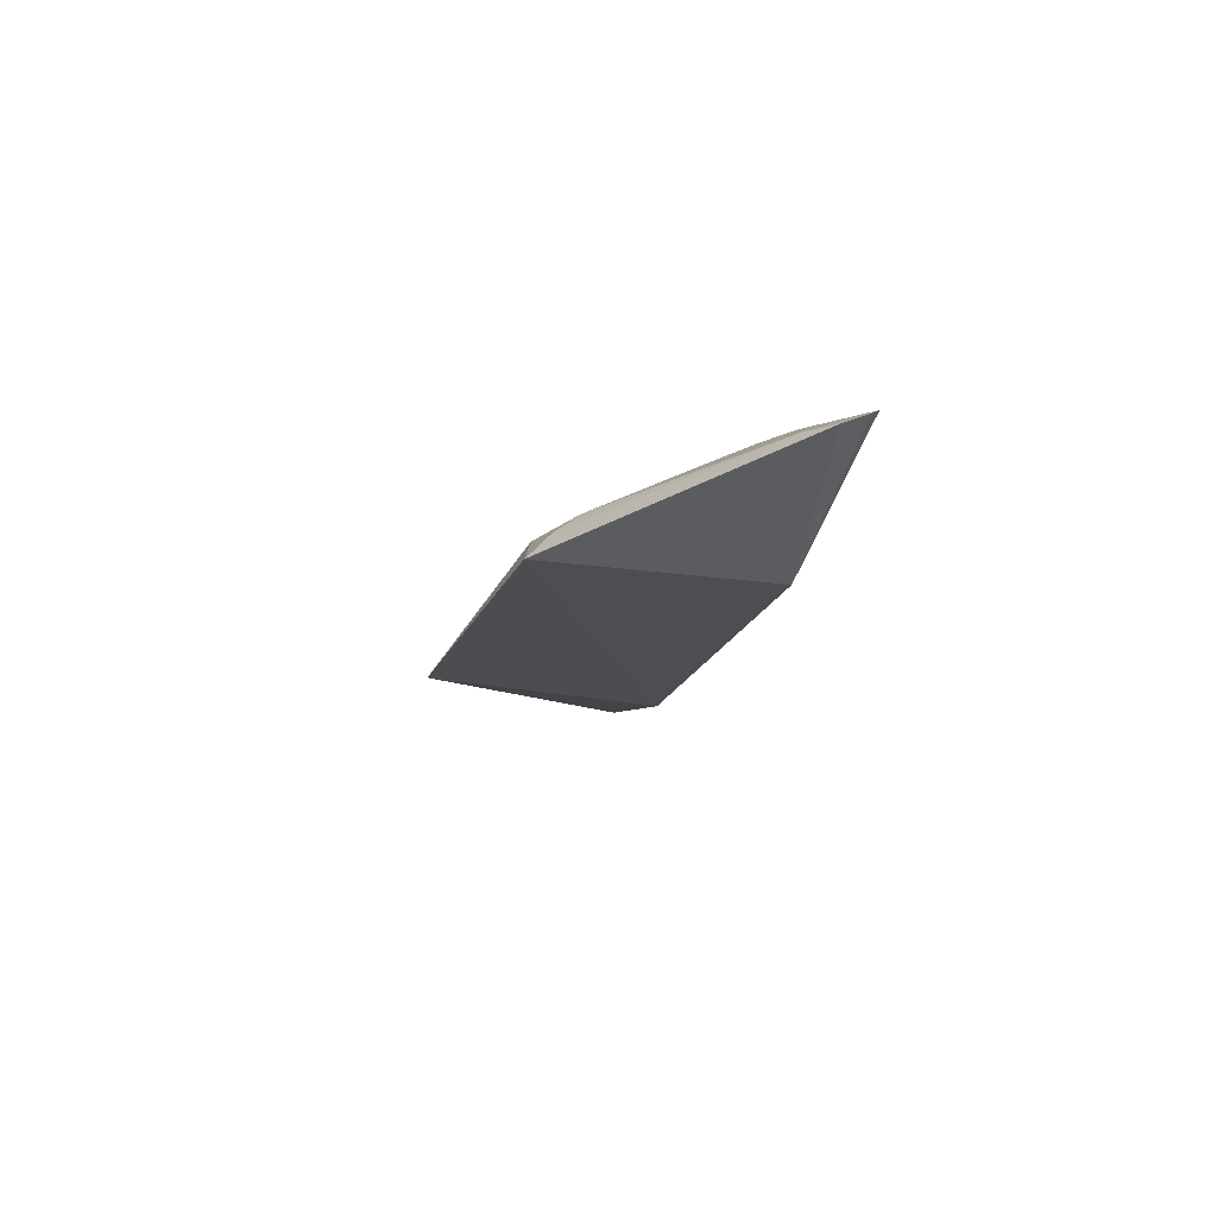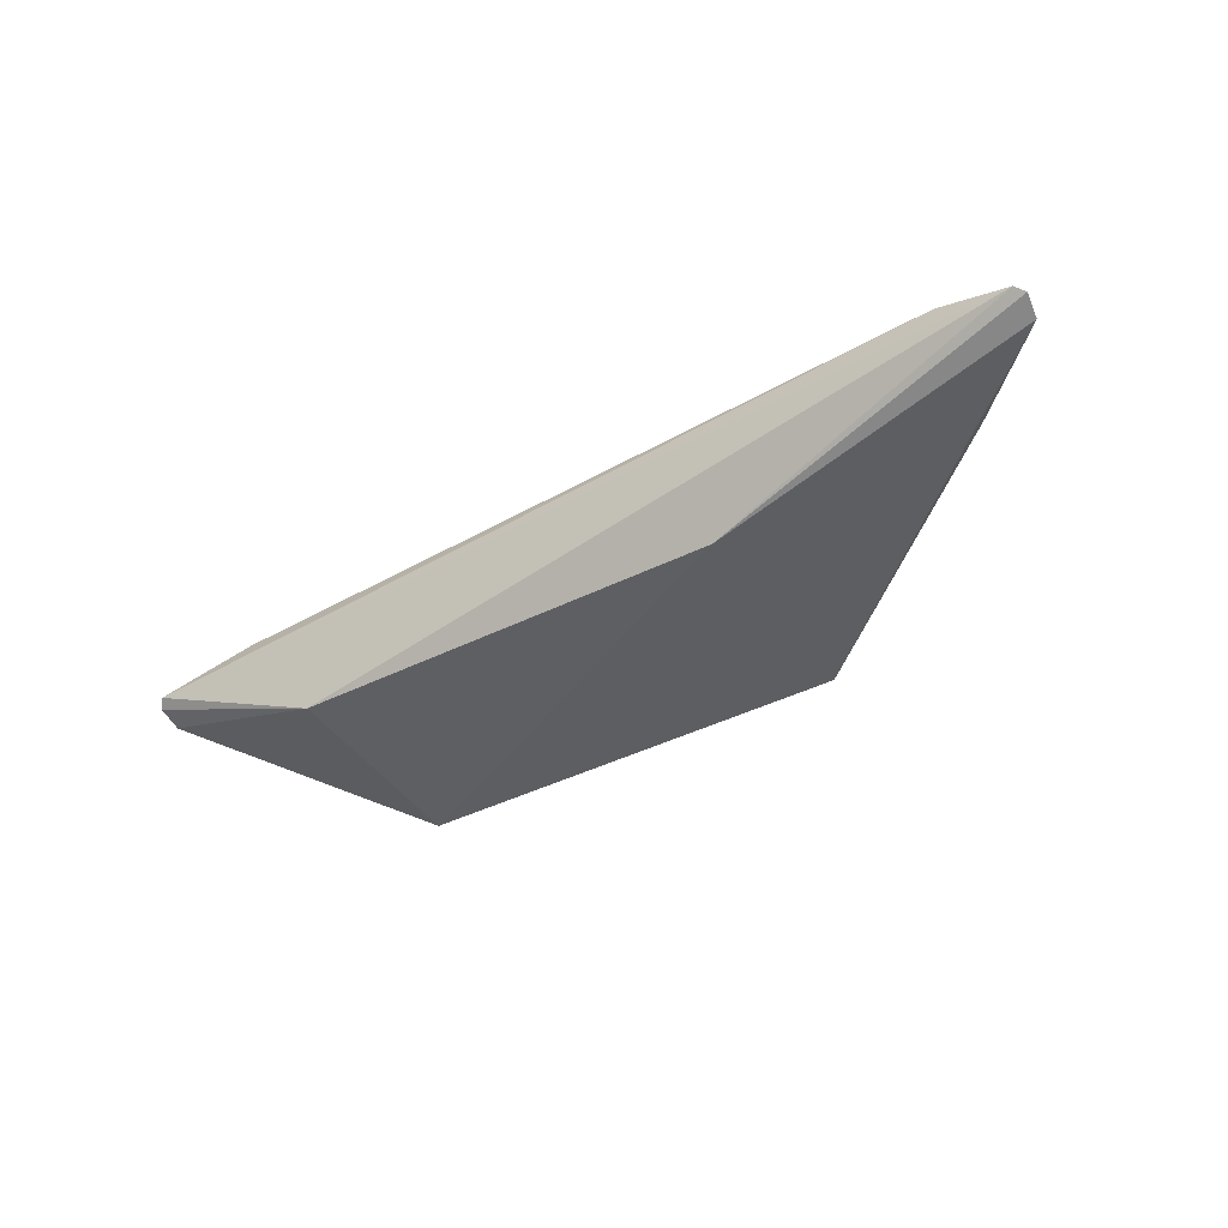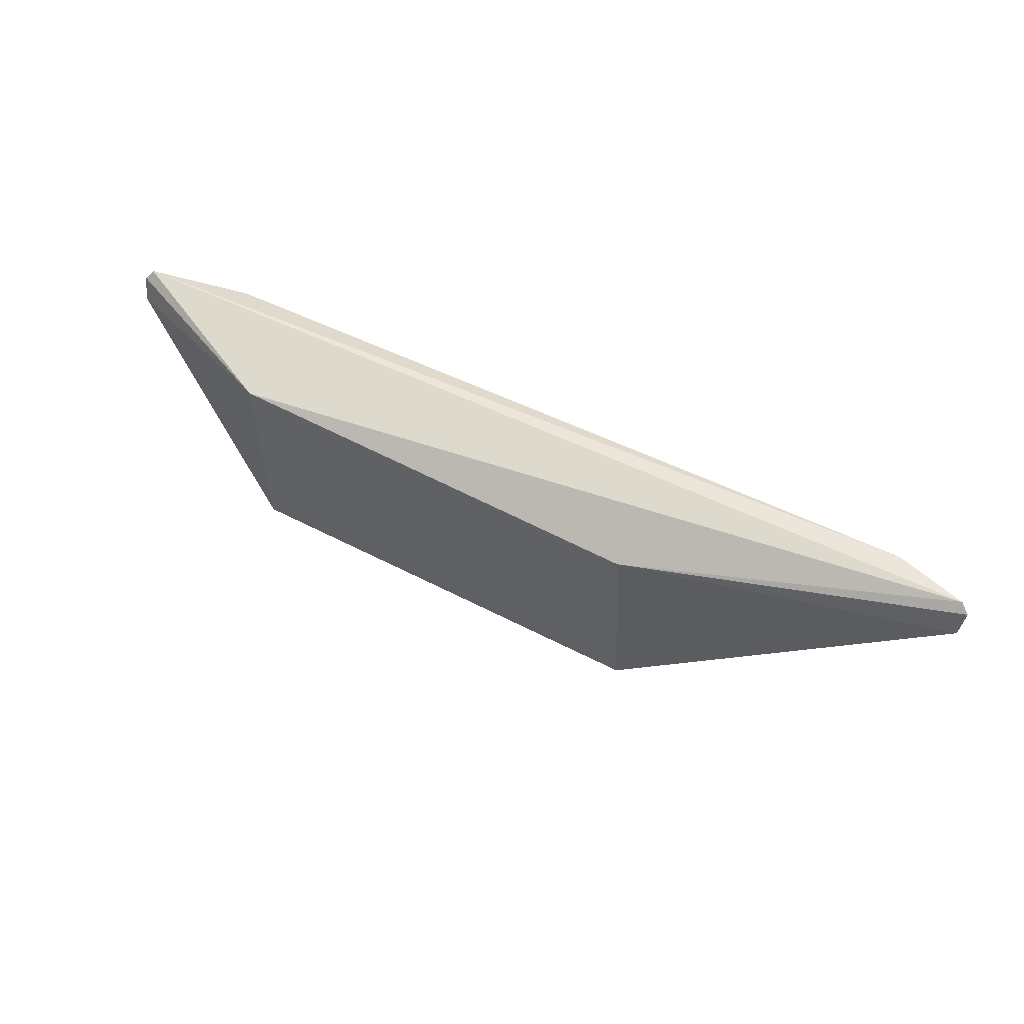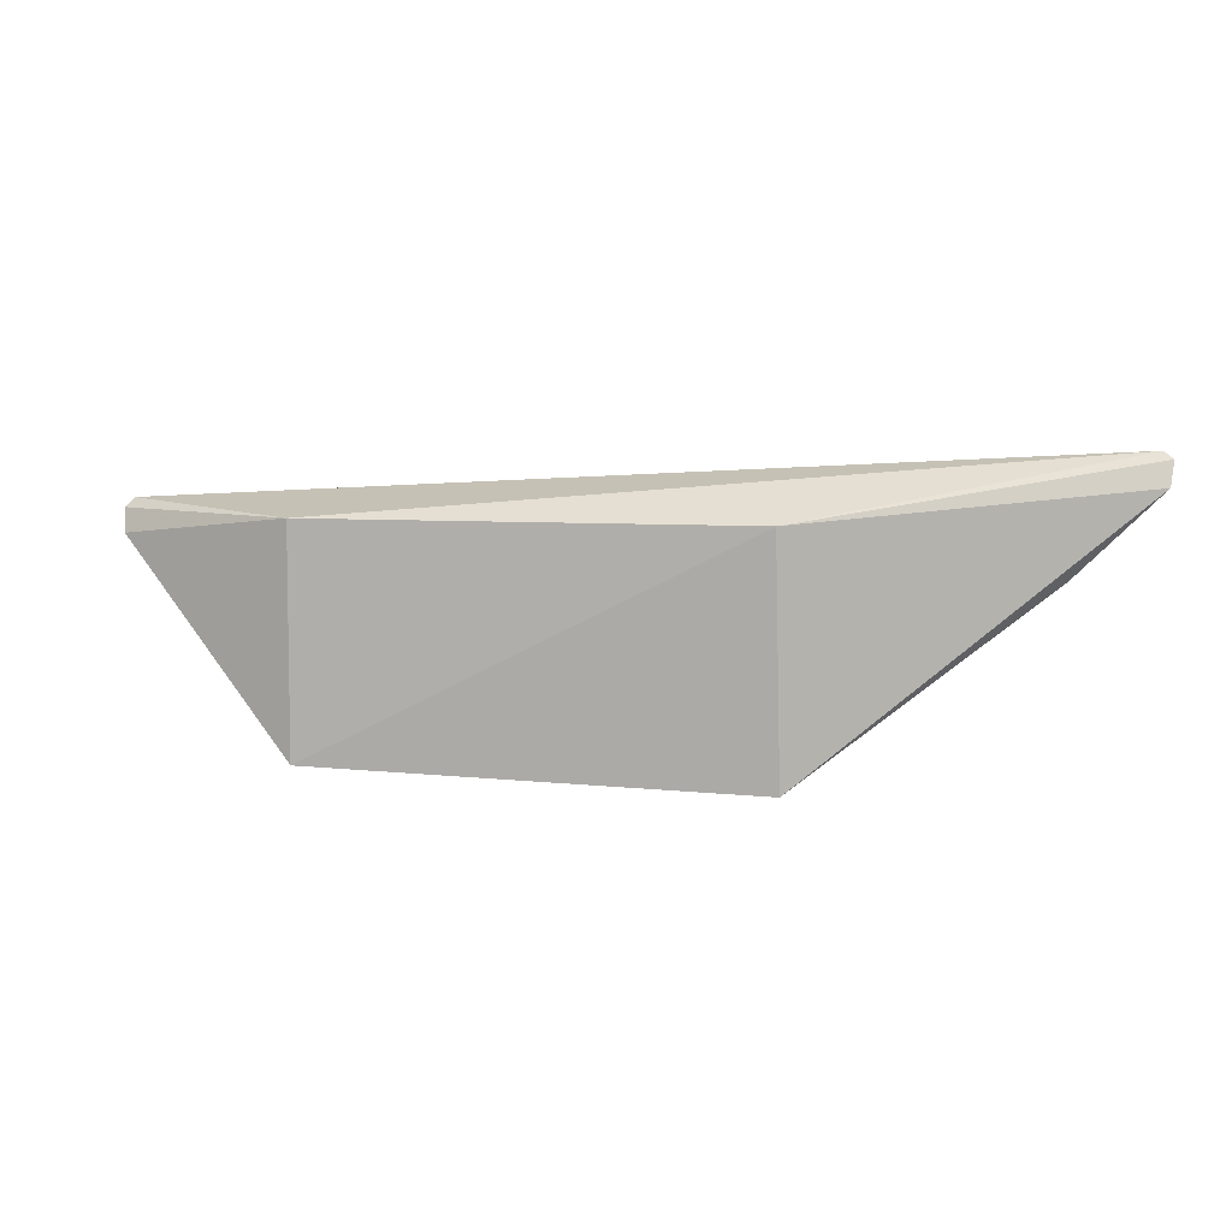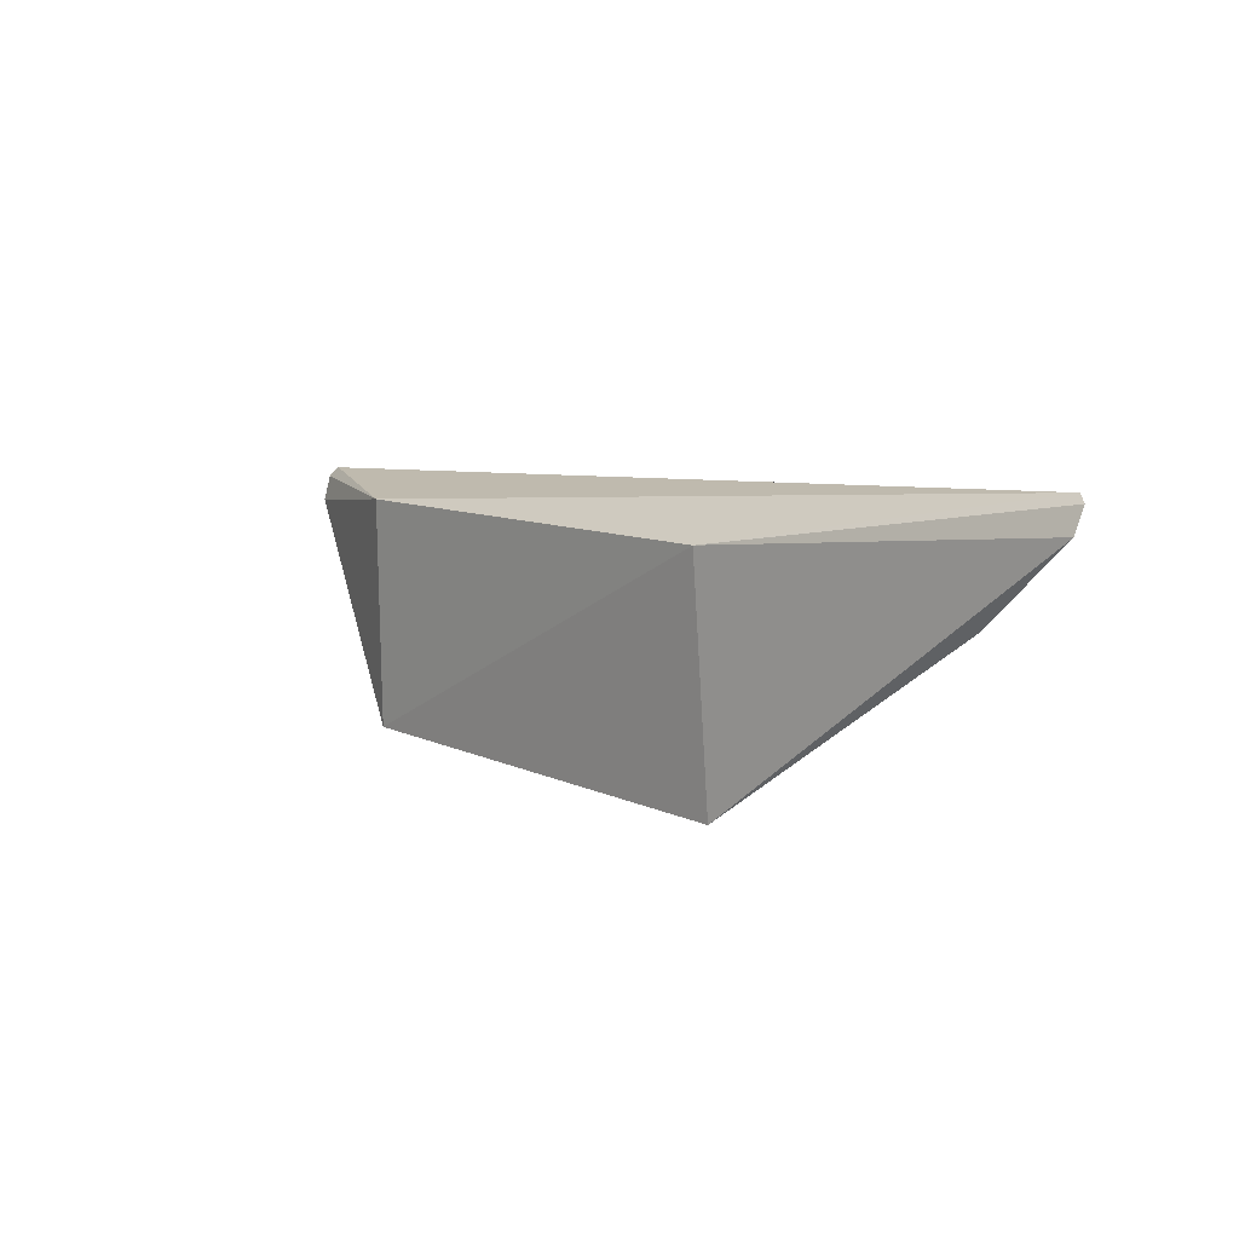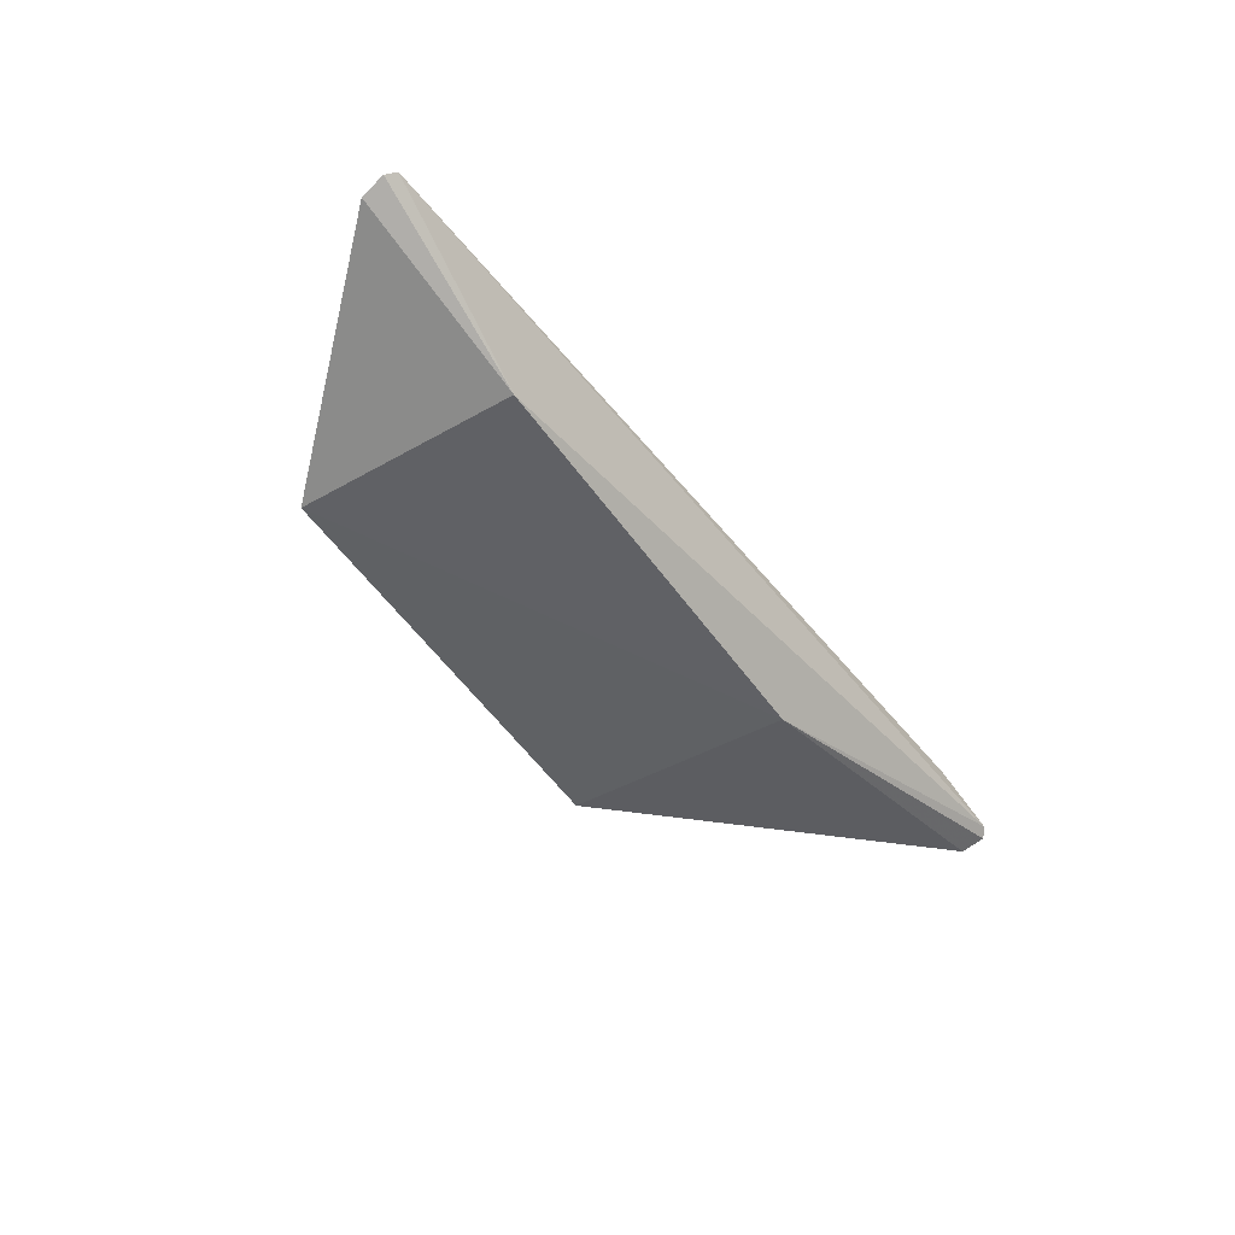
<metadata>
{"format":"obj","ext":"obj","renderer":"f3d","projection":"perspective","resolution":1024,"background":"white","views":[{"elev":-16.2,"azim":76.7,"up":"+Z"},{"elev":-42.3,"azim":-149.3,"up":"+Z"},{"elev":55.5,"azim":-150.6,"up":"+Y"},{"elev":6.7,"azim":-167.4,"up":"+Y"},{"elev":9.7,"azim":-131.8,"up":"+Y"},{"elev":-49.8,"azim":123.3,"up":"+Z"}]}
</metadata>
<code>
v 0.1451 -0.4041 0.2798
v 0.2475 -0.2922 0.3148
v -0.0953 -0.3319 0.335
v -0.2741 -0.2454 0.3233
v 0.1439 -0.2803 0.277
v 0.1876 -0.2772 0.3382
v -0.09992 -0.4109 0.2863
v -0.2346 -0.2498 0.3364
v 0.2454 -0.2741 0.3233
v 0.1399 -0.3776 0.3045
v -0.09848 -0.2803 0.277
v -0.1876 -0.2772 0.3382
v 0.1848 -0.2893 0.3361
v 0.2492 -0.2792 0.3199
v 0.1396 -0.39 0.2952
v 0.09696 -0.3918 0.3042
v -0.2778 -0.2624 0.3154
v -0.2319 -0.3073 0.3141
v 0.2276 -0.3026 0.3175
v 0.09527 -0.3319 0.335
v -0.097 -0.3918 0.3042
v -0.2792 -0.2492 0.3199
v -0.2391 -0.2539 0.3333
v -0.17 -0.3017 0.3345
v 0.17 -0.3018 0.3345
v 0.1406 -0.3166 0.3345
v -0.1849 -0.2893 0.3361
v -0.1398 -0.3472 0.3194
v -0.2277 -0.3025 0.3175
v -0.1406 -0.3165 0.3345
f 5 2 1
f 9 5 4
f 9 8 6
f 9 4 8
f 11 5 1
f 11 1 7
f 11 4 5
f 12 3 6
f 12 6 8
f 13 9 6
f 14 2 5
f 14 5 9
f 15 1 2
f 16 15 10
f 16 7 1
f 16 1 15
f 17 11 7
f 18 17 7
f 19 9 13
f 19 14 9
f 19 2 14
f 19 15 2
f 19 10 15
f 20 6 3
f 20 3 16
f 20 16 10
f 21 16 3
f 21 7 16
f 21 18 7
f 22 17 4
f 22 4 11
f 22 11 17
f 23 8 4
f 23 4 17
f 23 17 18
f 25 19 13
f 25 10 19
f 26 13 6
f 26 6 20
f 26 25 13
f 26 20 10
f 26 10 25
f 27 8 23
f 27 18 24
f 27 12 8
f 28 21 3
f 28 24 18
f 28 18 21
f 29 27 23
f 29 23 18
f 29 18 27
f 30 27 24
f 30 3 12
f 30 12 27
f 30 28 3
f 30 24 28

</code>
